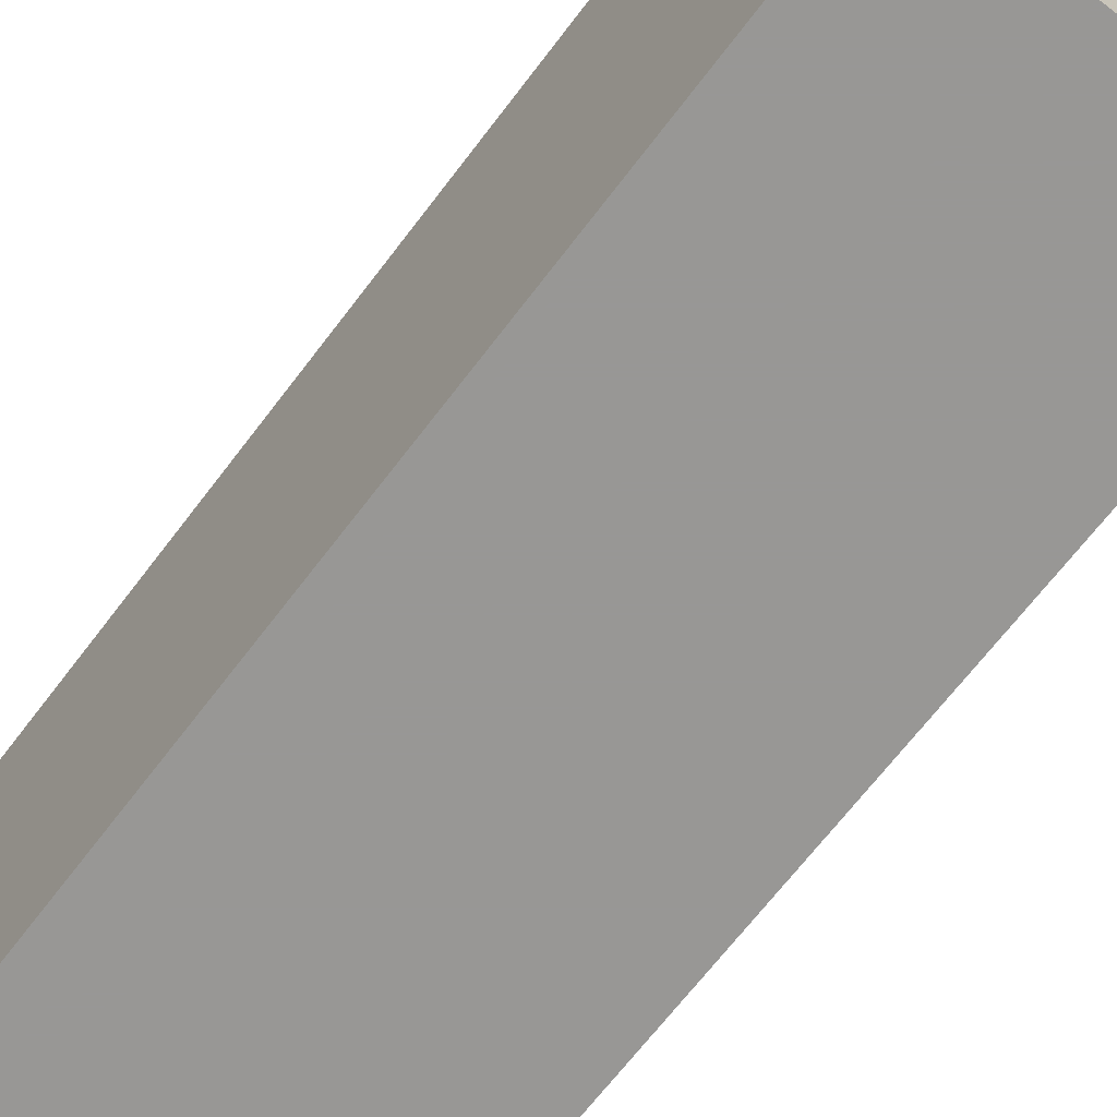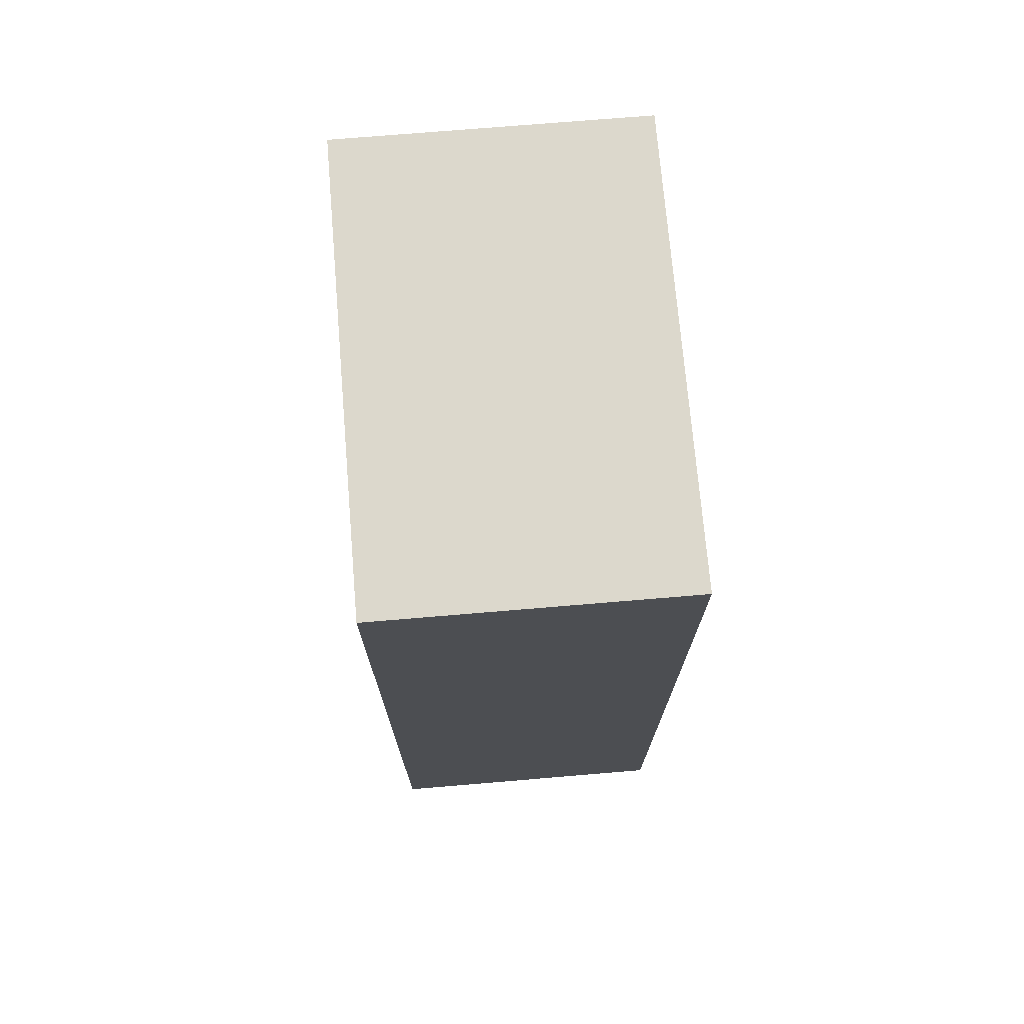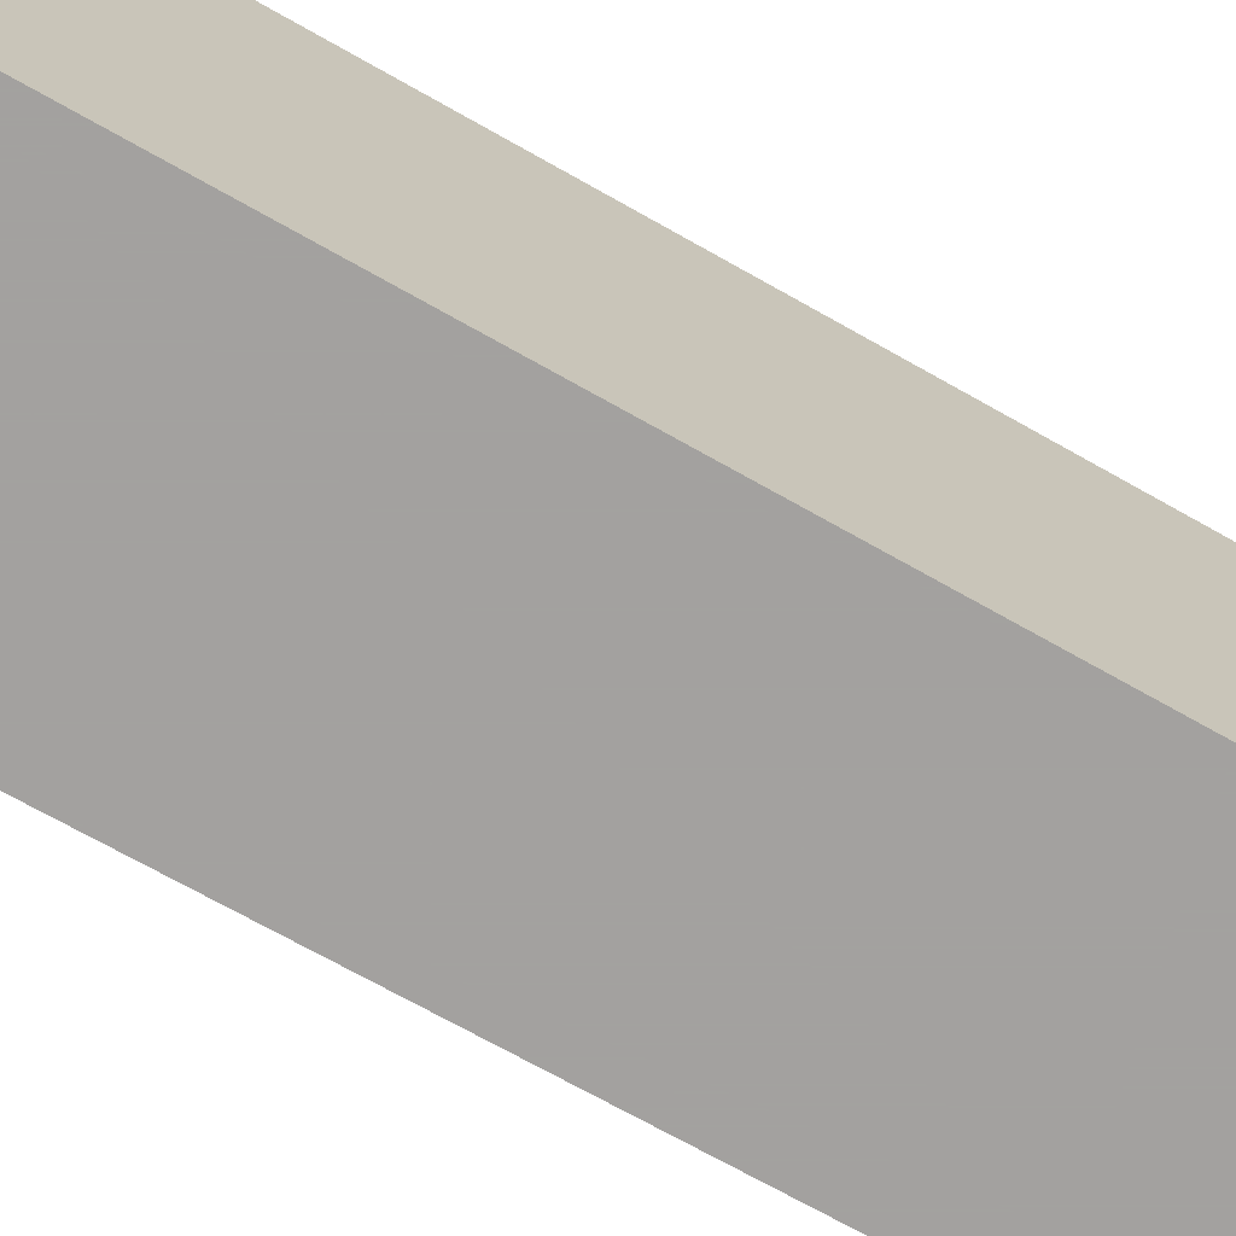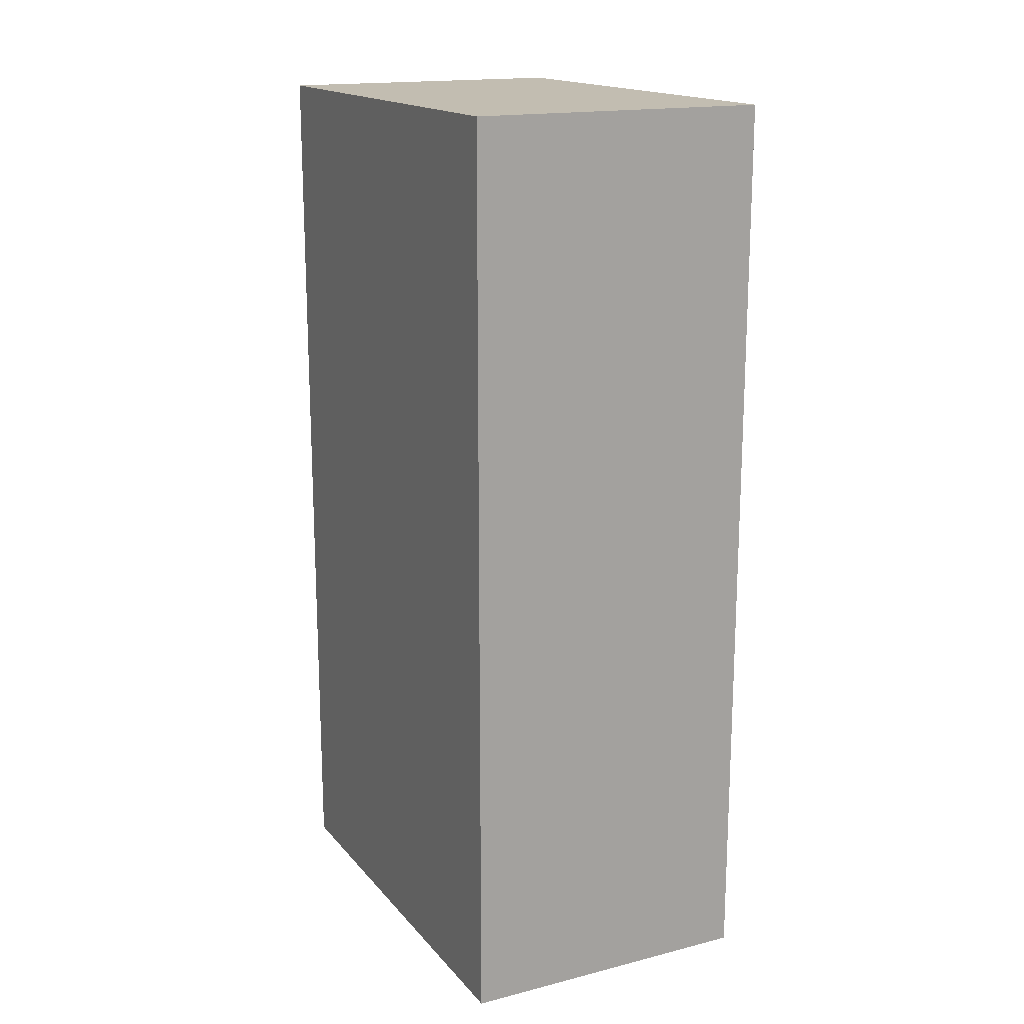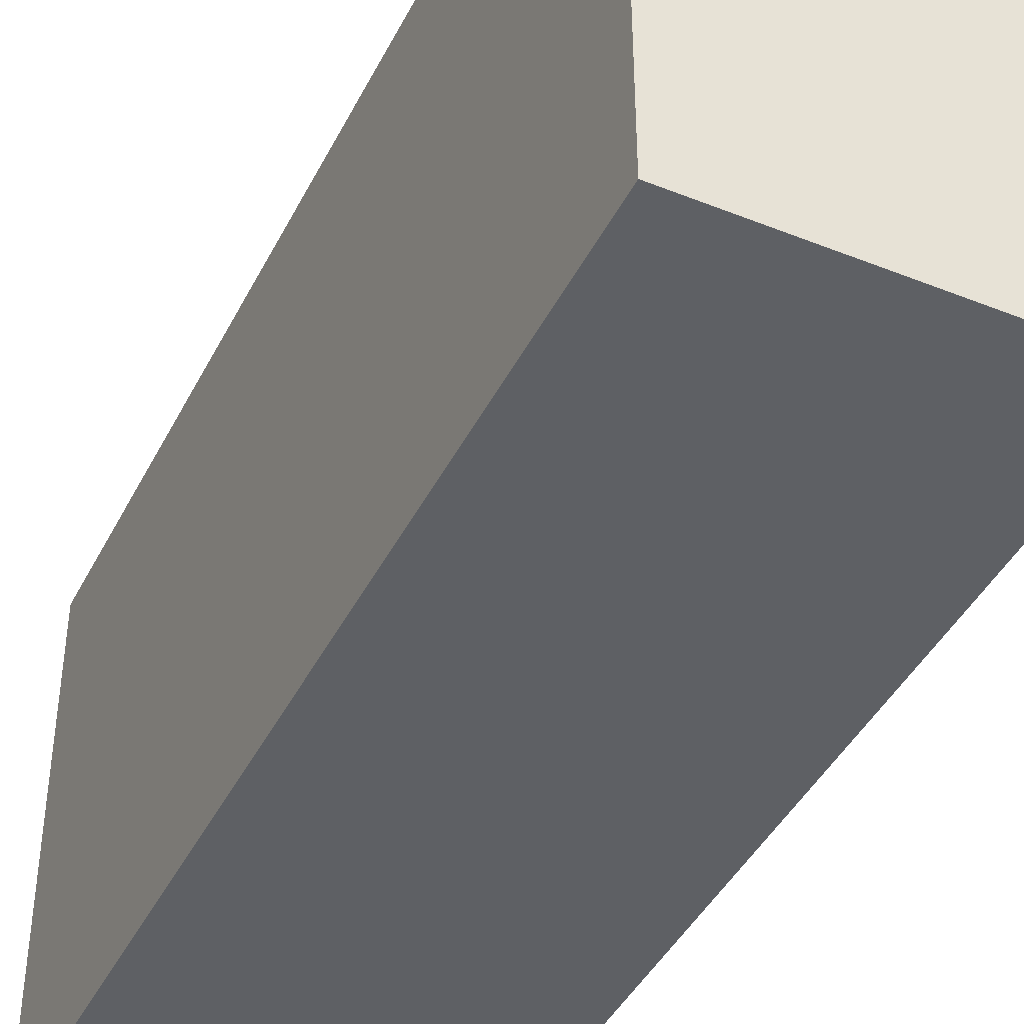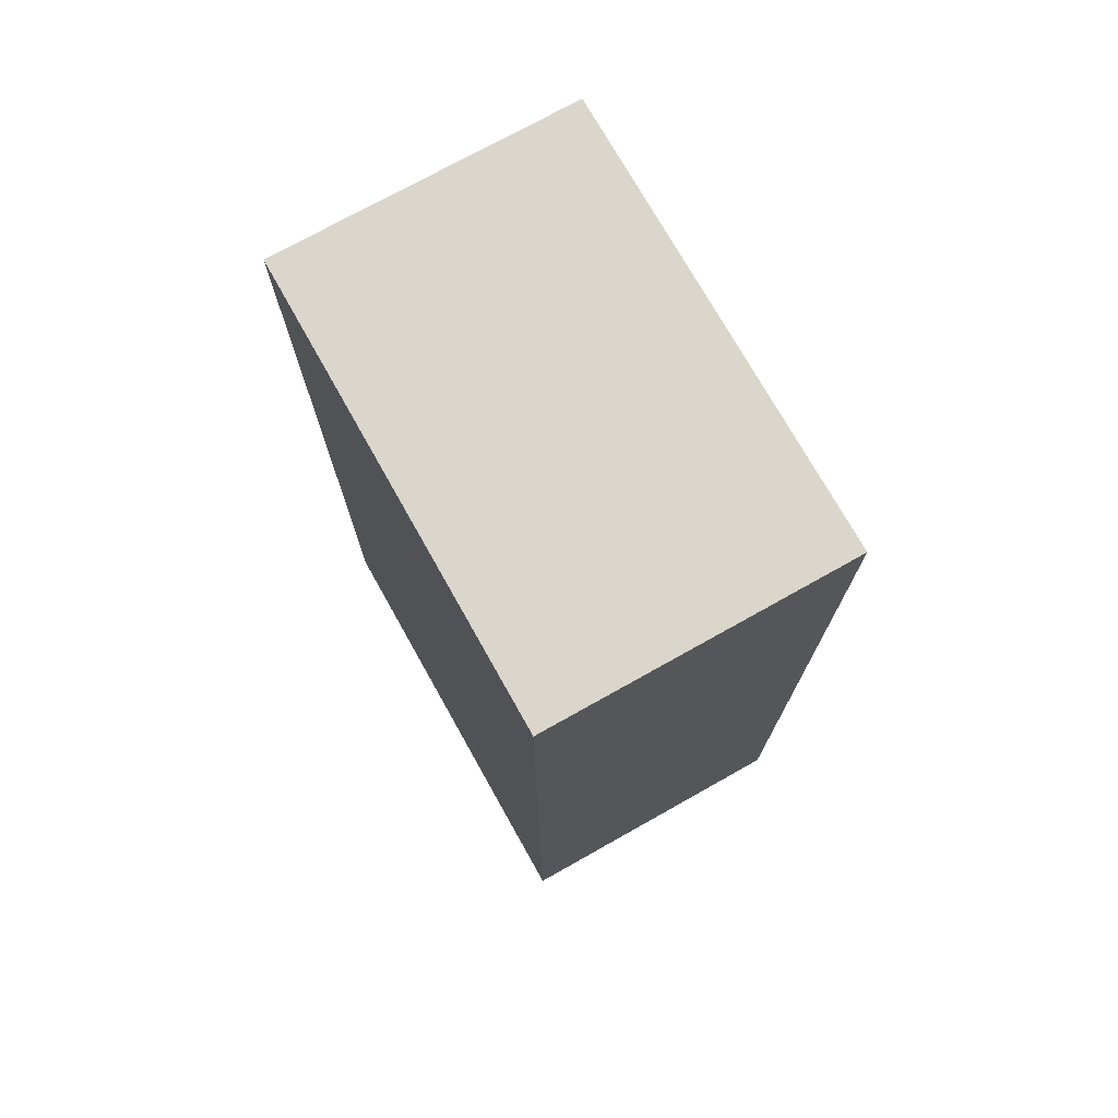
<metadata>
{"format":"obj","ext":"obj","renderer":"f3d","projection":"perspective","resolution":1024,"background":"white","views":[{"elev":-68.2,"azim":-37.3,"up":"+Z"},{"elev":72.7,"azim":175.2,"up":"+Y"},{"elev":-72.3,"azim":60.7,"up":"+Z"},{"elev":16.9,"azim":-26.7,"up":"+Y"},{"elev":-42.9,"azim":154.6,"up":"+Z"},{"elev":74.0,"azim":-29.3,"up":"+Y"}]}
</metadata>
<code>
v -0.47 -0.1015 0.01348
v -0.47 -0.1015 -0.03197
v -0.47 -0.01061 0.01348
v -0.5 -0.01061 0.01348
v -0.5 -0.1015 -0.03197
v -0.47 -0.01061 -0.03197
v -0.5 -0.1015 0.01348
v -0.5 -0.01061 -0.03197
f 1 2 3
f 6 3 2
f 6 4 3
f 7 4 5
f 7 1 3
f 7 3 4
f 7 5 2
f 7 2 1
f 8 5 4
f 8 4 6
f 8 6 2
f 8 2 5

</code>
